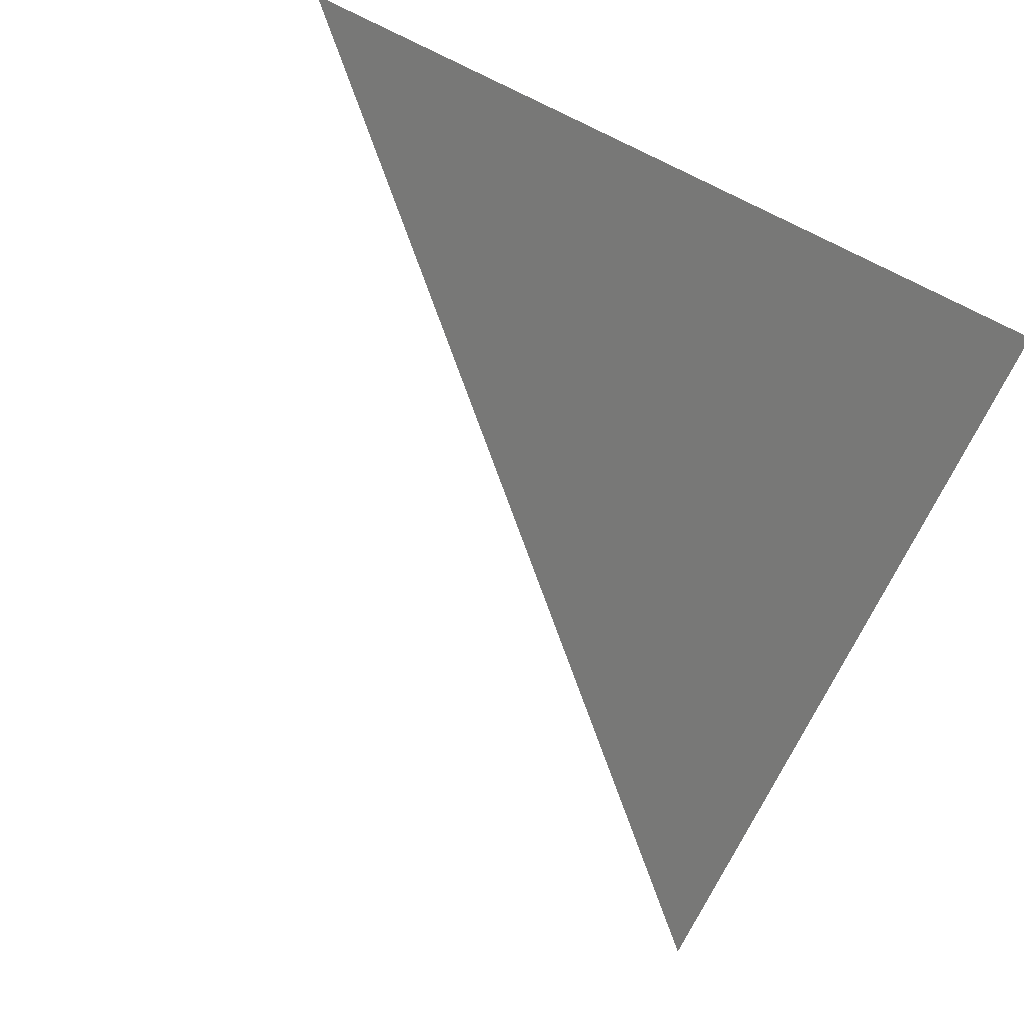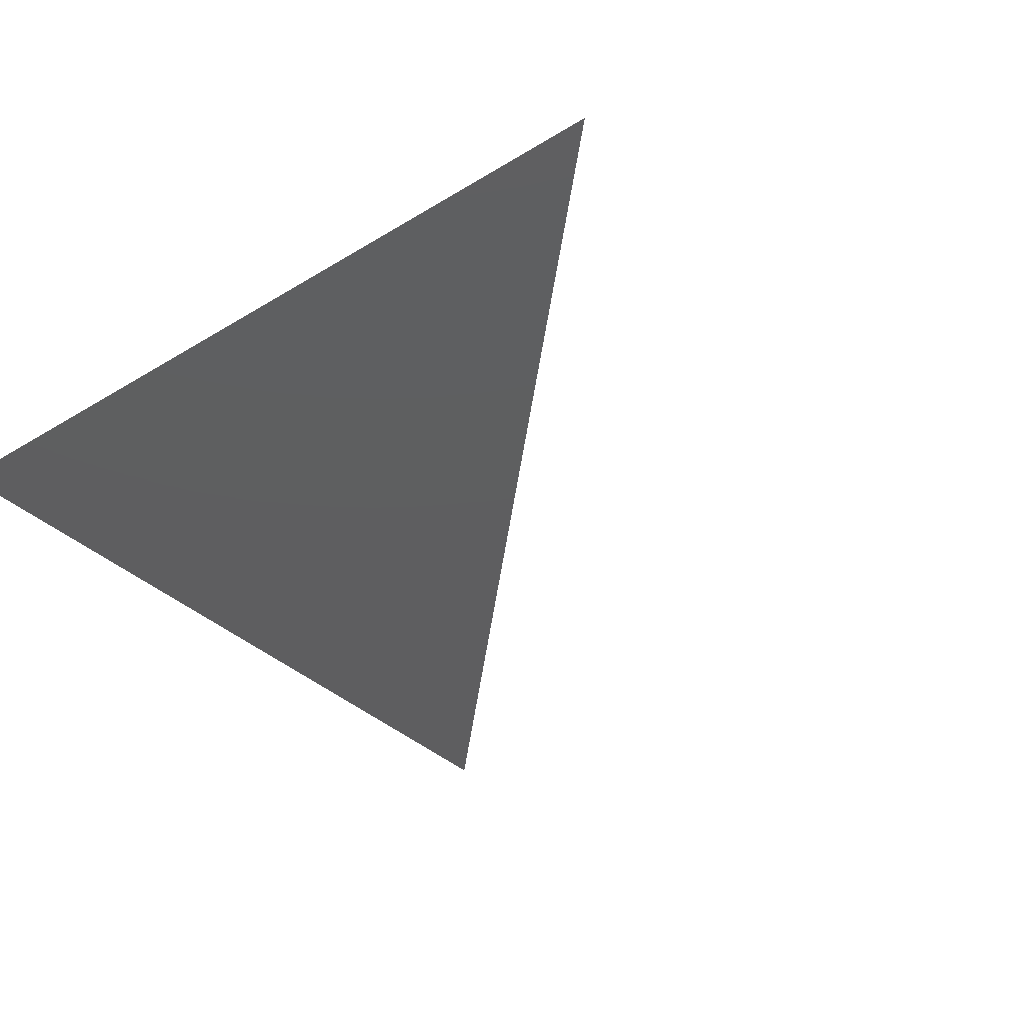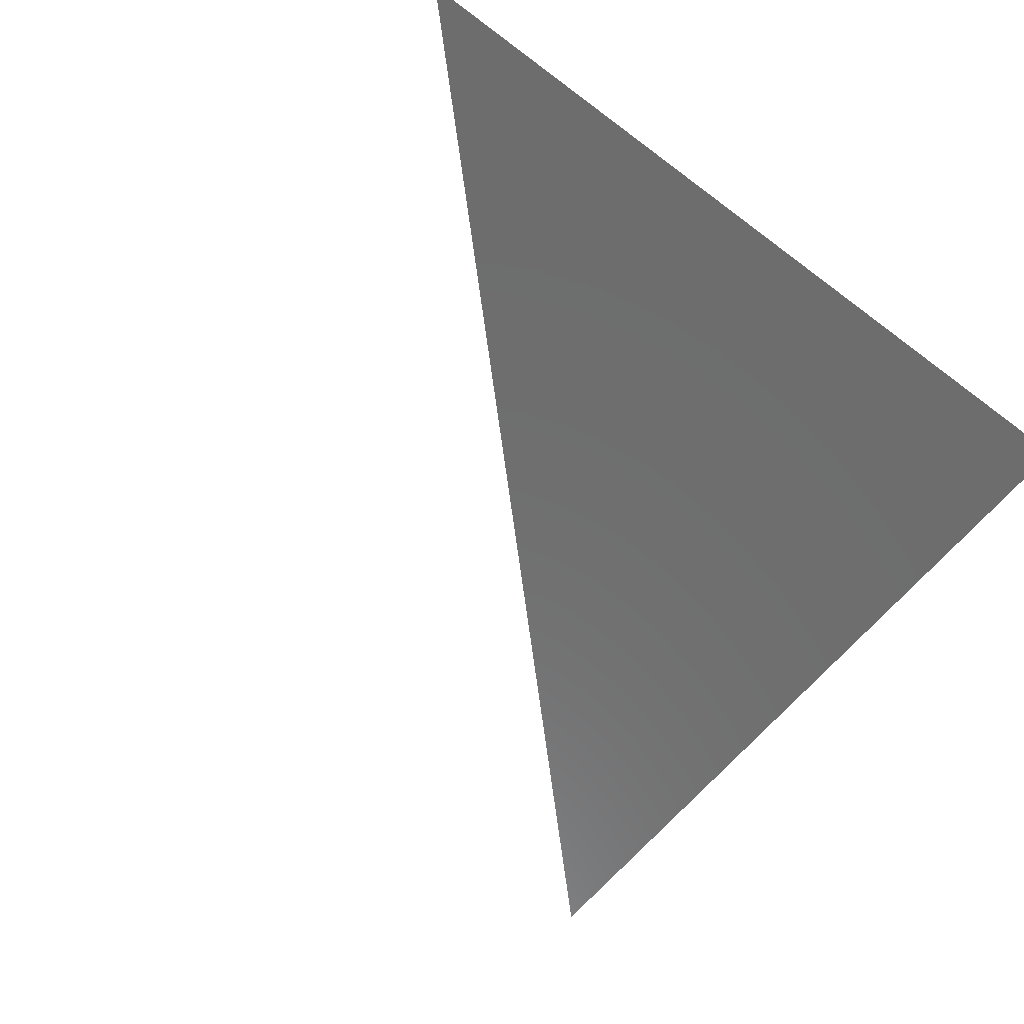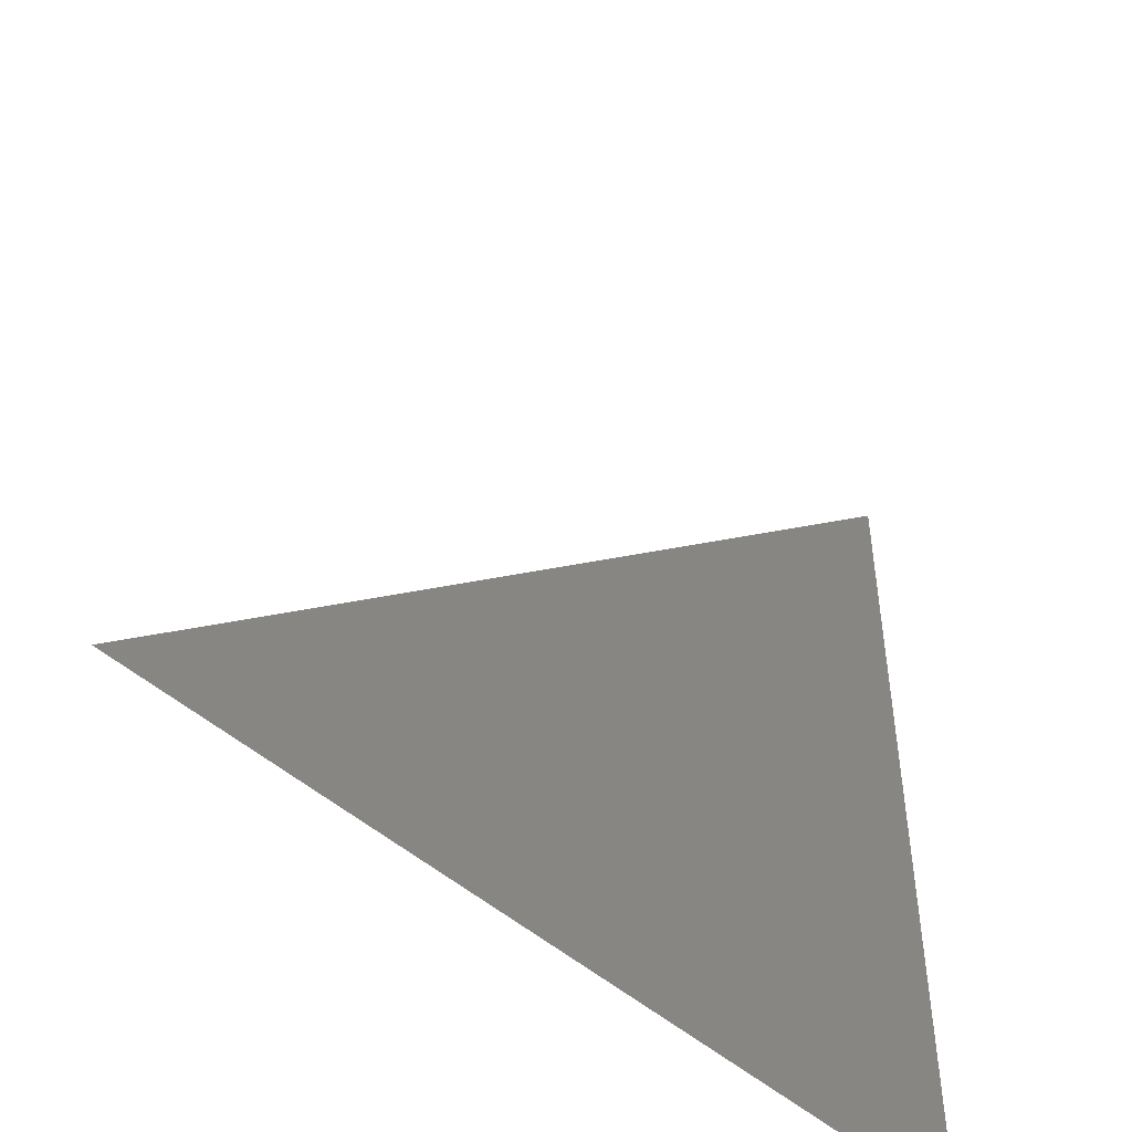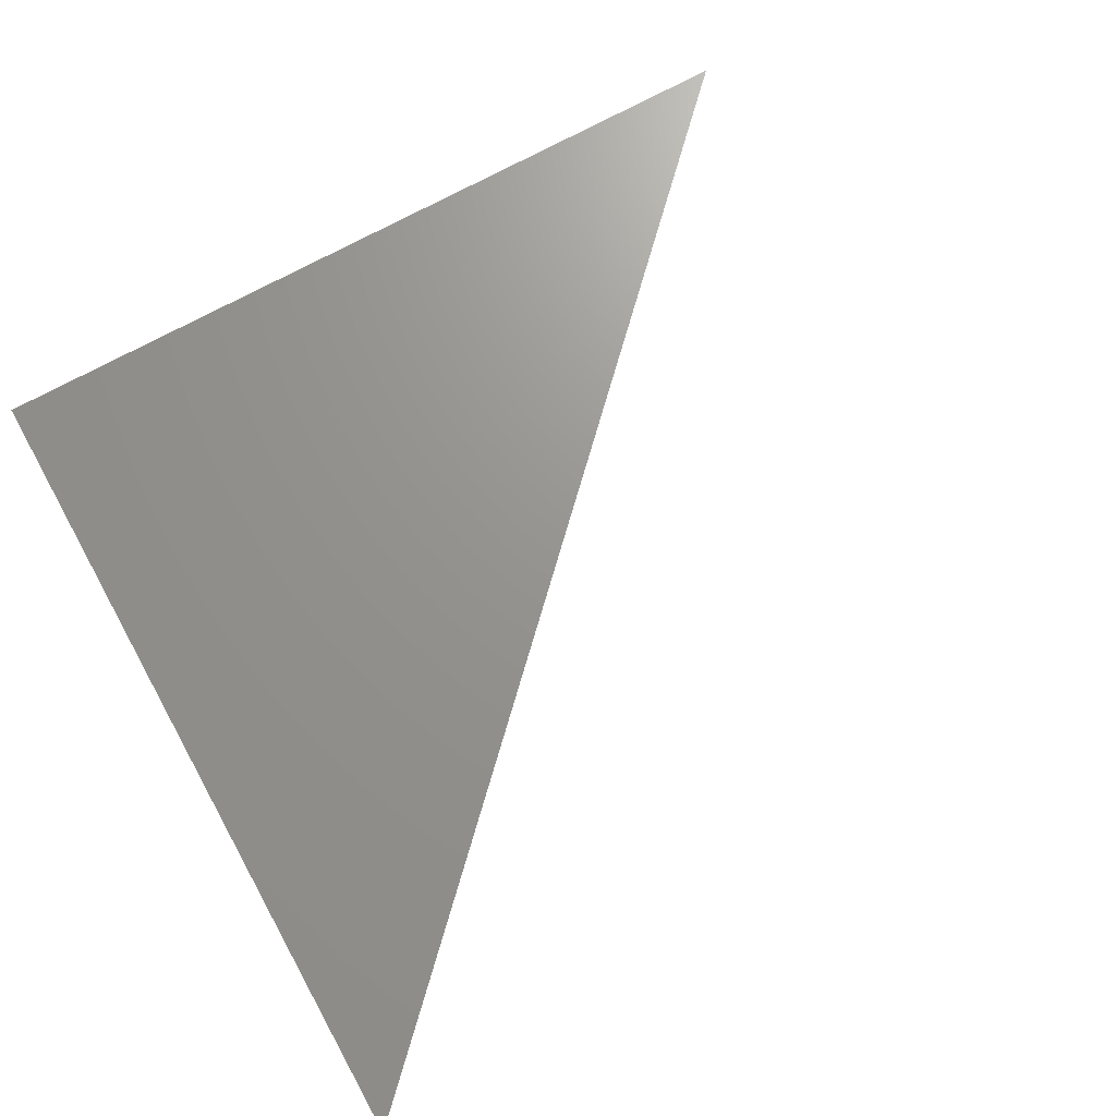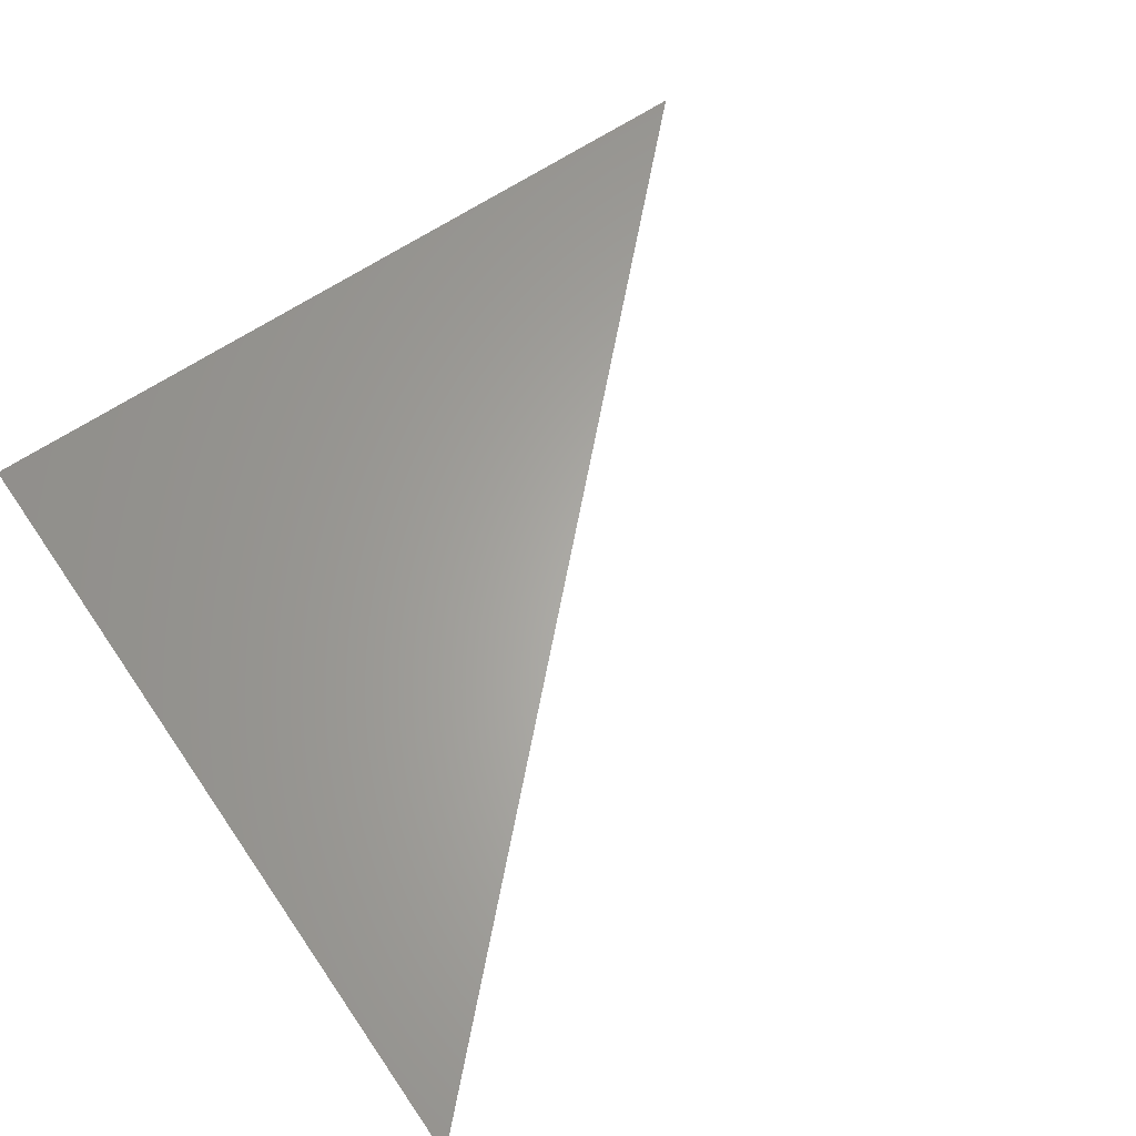
<metadata>
{"format":"stl","ext":"stl","renderer":"f3d","projection":"perspective","resolution":1024,"background":"white","views":[{"elev":-70.7,"azim":-115.4,"up":"+Z"},{"elev":-36.0,"azim":38.8,"up":"+Z"},{"elev":-59.7,"azim":-127.8,"up":"+Z"},{"elev":-49.5,"azim":135.8,"up":"+Y"},{"elev":70.6,"azim":61.0,"up":"+Z"},{"elev":63.4,"azim":55.6,"up":"+Z"}]}
</metadata>
<code>
# stl→obj: 3 verts, 1 faces
v 0 0 0
v 1 0 0
v 0 1 0
f 1 2 3

</code>
